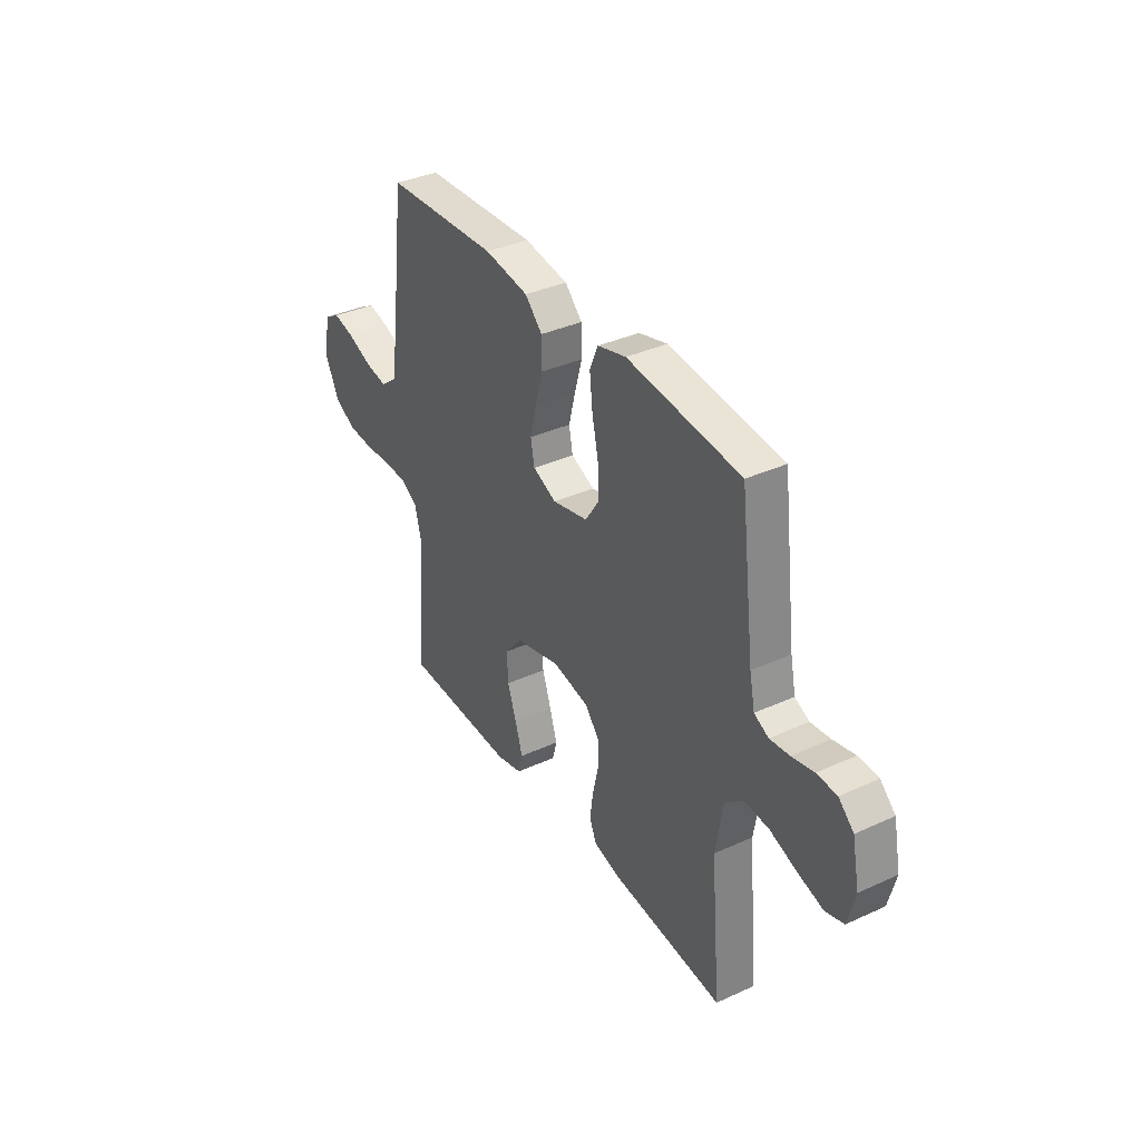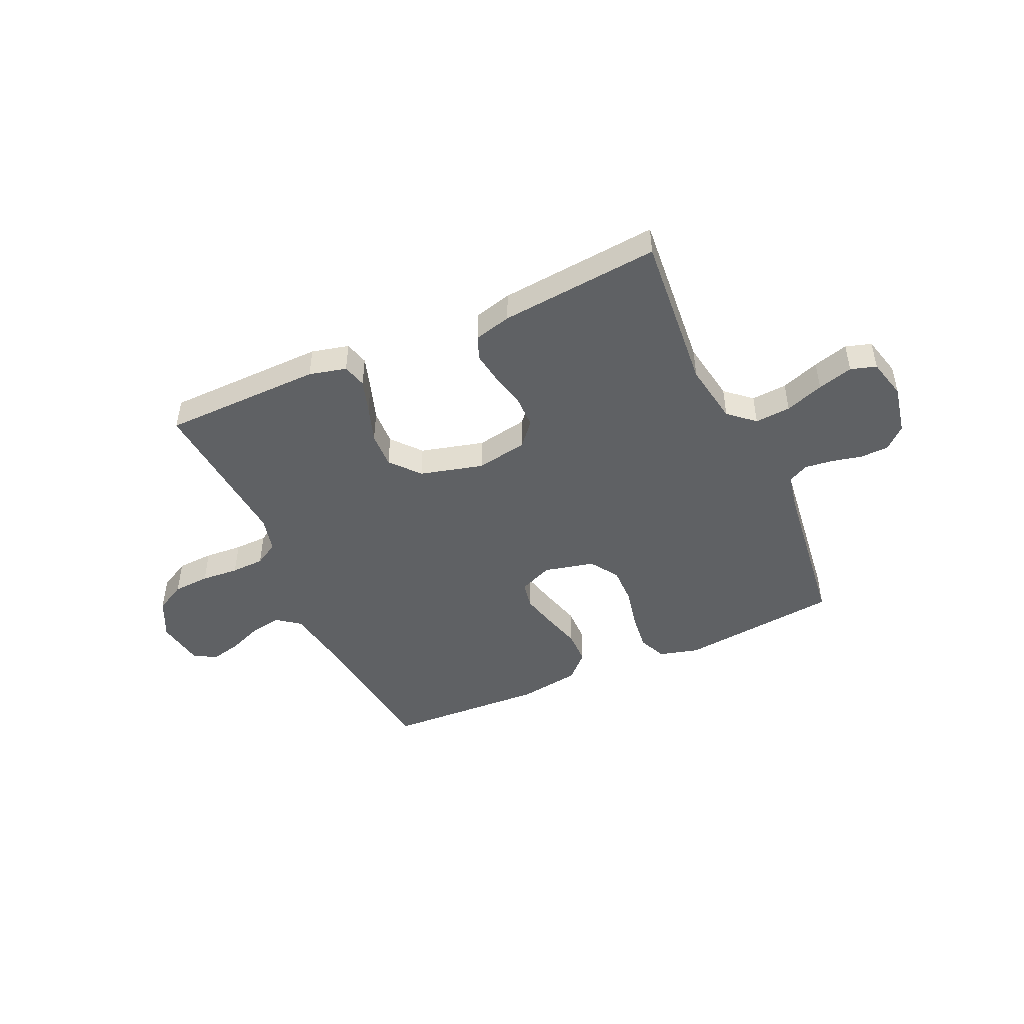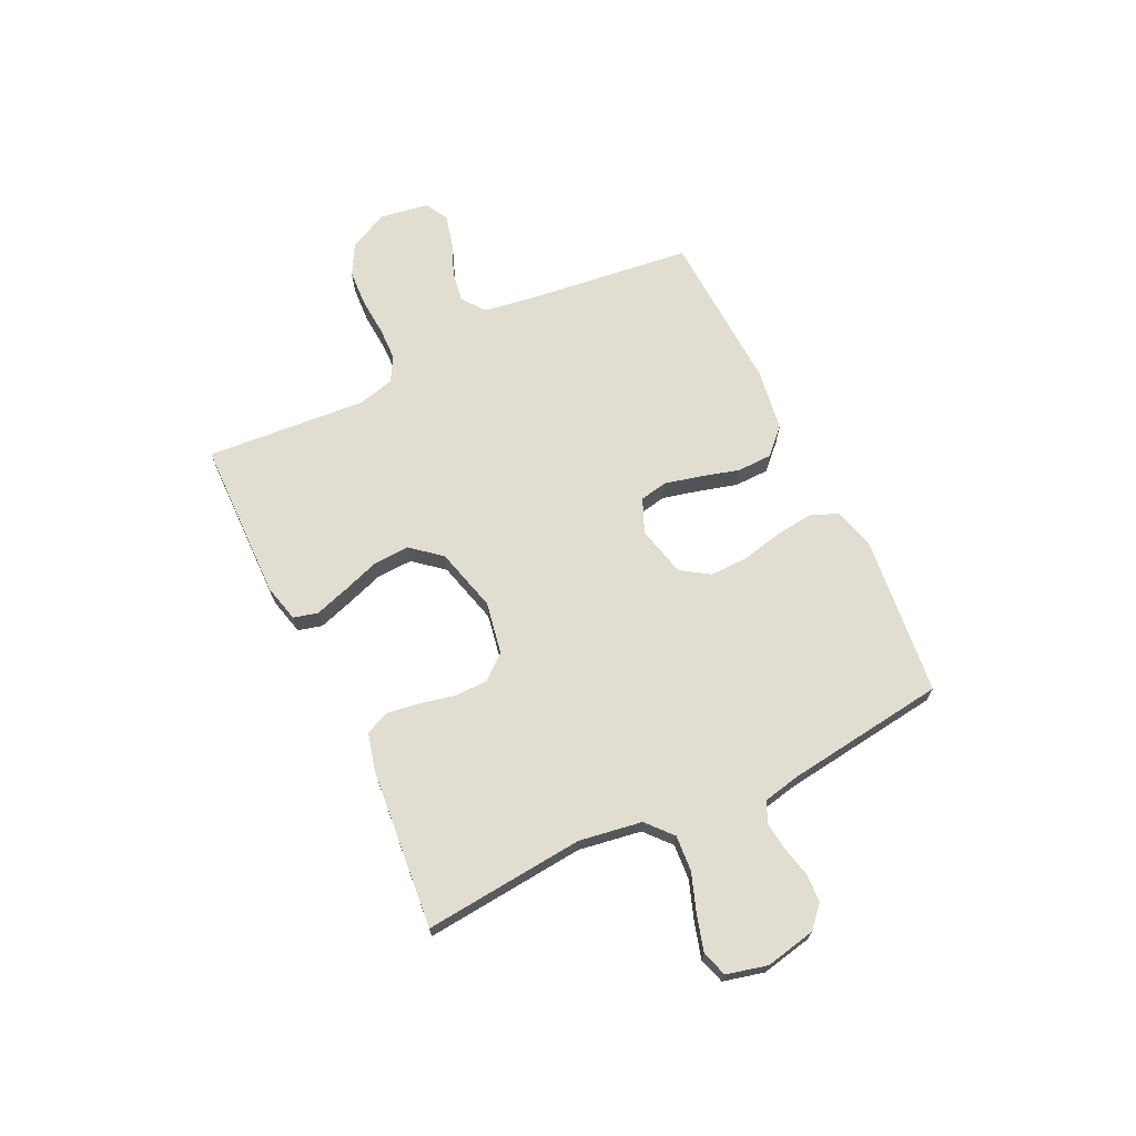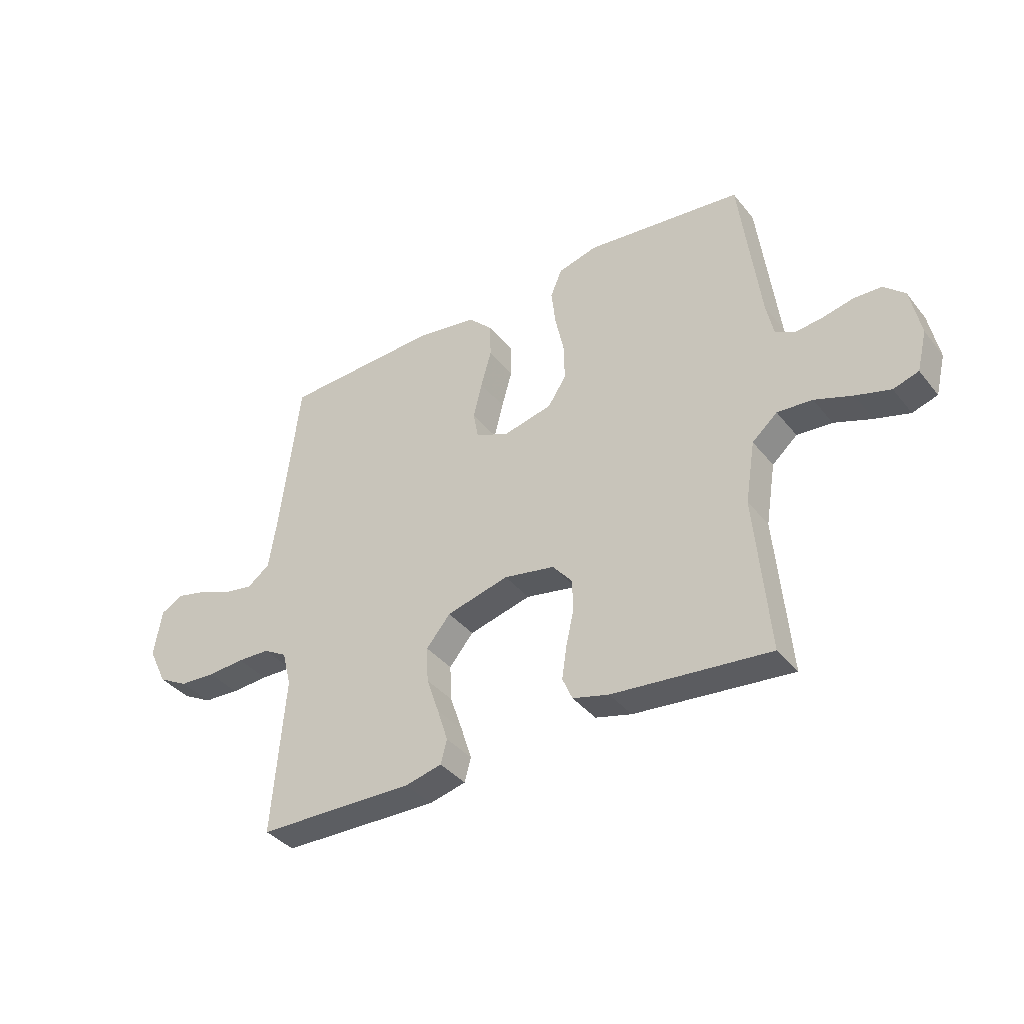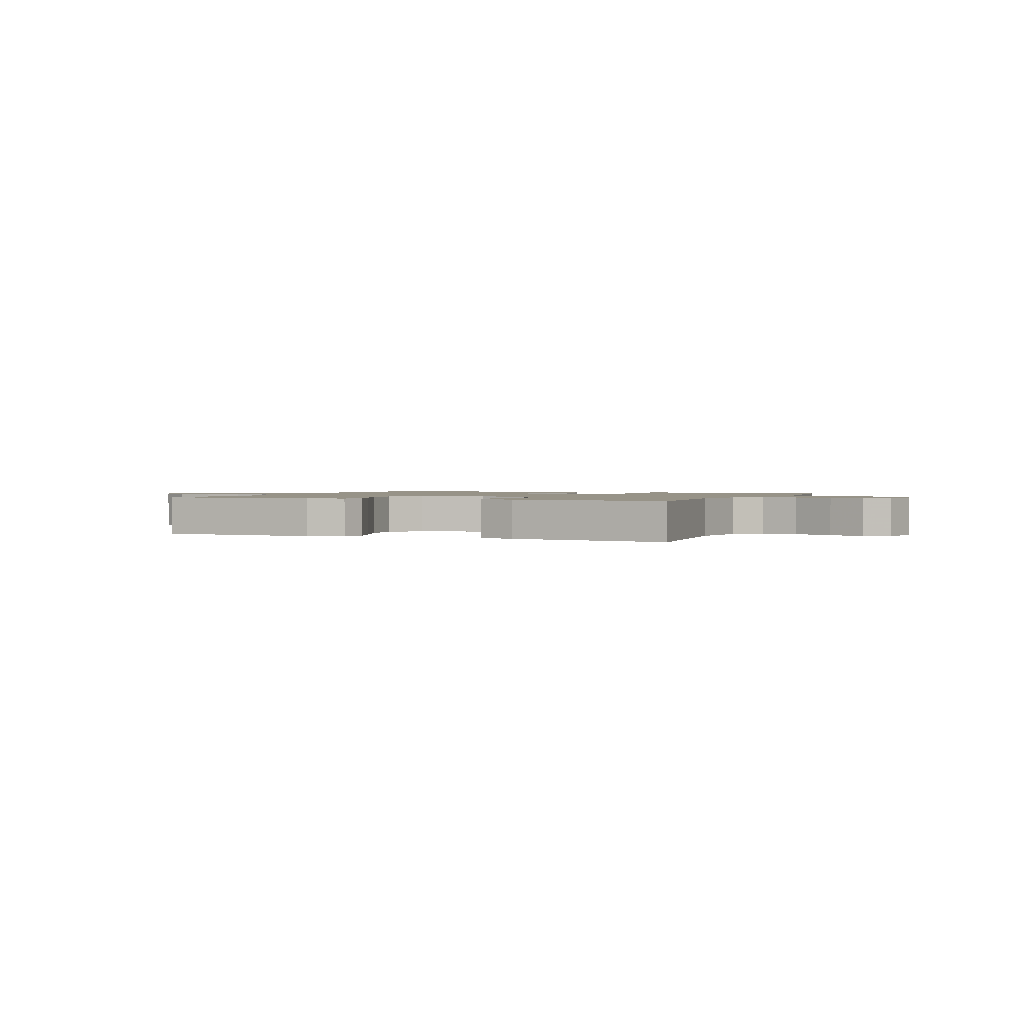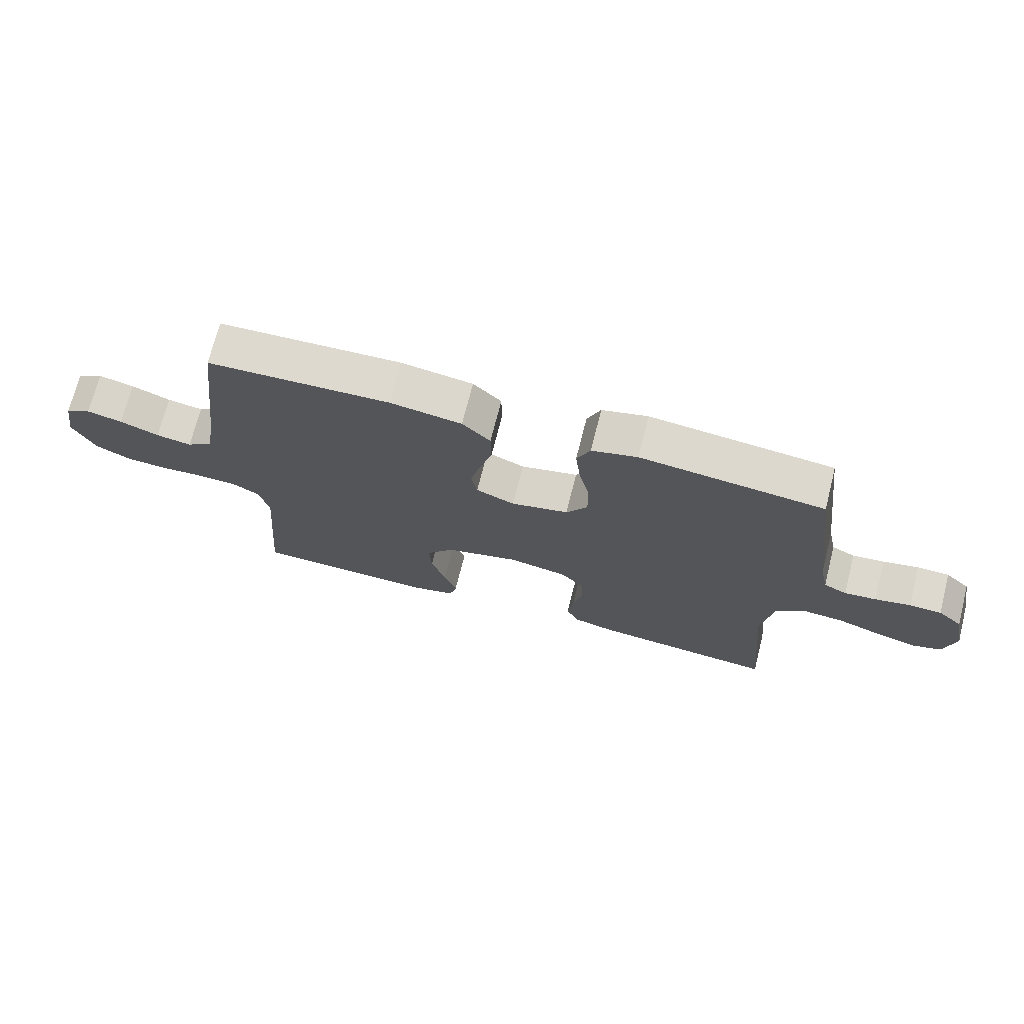
<metadata>
{"format":"obj","ext":"obj","renderer":"f3d","projection":"perspective","resolution":1024,"background":"white","views":[{"elev":36.3,"azim":-120.8,"up":"+Z"},{"elev":-46.7,"azim":-155.6,"up":"+Y"},{"elev":68.8,"azim":-115.8,"up":"+Y"},{"elev":-38.0,"azim":-146.0,"up":"+Z"},{"elev":1.4,"azim":-156.6,"up":"+Y"},{"elev":71.4,"azim":-165.8,"up":"+Z"}]}
</metadata>
<code>
v 0.5 0.07 0.5
v 0.537 0.07 0.2
v 0.553 0.07 0.098
v 0.596 0.07 0.065
v 0.654 0.07 0.075
v 0.718 0.07 0.101
v 0.776 0.07 0.115
v 0.818 0.07 0.091
v 0.833 0.07 0
v 0.797 0.07 -0.074
v 0.74 0.07 -0.105
v 0.671 0.07 -0.109
v 0.6 0.07 -0.104
v 0.538 0.07 -0.106
v 0.493 0.07 -0.132
v 0.476 0.07 -0.2
v 0.5 0.07 -0.5
v 0.2 0.07 -0.506
v 0.13 0.07 -0.489
v 0.118 0.07 -0.444
v 0.138 0.07 -0.381
v 0.162 0.07 -0.311
v 0.165 0.07 -0.243
v 0.119 0.07 -0.188
v 0 0.07 -0.157
v -0.097 0.07 -0.175
v -0.135 0.07 -0.22
v -0.136 0.07 -0.281
v -0.121 0.07 -0.348
v -0.112 0.07 -0.409
v -0.131 0.07 -0.453
v -0.2 0.07 -0.471
v -0.5 0.07 -0.5
v -0.473 0.07 -0.2
v -0.492 0.07 -0.083
v -0.54 0.07 -0.041
v -0.607 0.07 -0.046
v -0.679 0.07 -0.072
v -0.745 0.07 -0.091
v -0.793 0.07 -0.076
v -0.812 0.07 0
v -0.793 0.07 0.094
v -0.753 0.07 0.131
v -0.7 0.07 0.133
v -0.642 0.07 0.12
v -0.59 0.07 0.114
v -0.552 0.07 0.133
v -0.538 0.07 0.2
v -0.5 0.07 0.5
v -0.2 0.07 0.533
v -0.125 0.07 0.513
v -0.103 0.07 0.461
v -0.111 0.07 0.391
v -0.128 0.07 0.313
v -0.129 0.07 0.242
v -0.094 0.07 0.189
v 0 0.07 0.167
v 0.063 0.07 0.194
v 0.073 0.07 0.246
v 0.056 0.07 0.314
v 0.036 0.07 0.385
v 0.037 0.07 0.45
v 0.083 0.07 0.496
v 0.2 0.07 0.514
v 0.5 0 0.5
v 0.537 0 0.2
v 0.553 0 0.098
v 0.596 0 0.065
v 0.654 0 0.075
v 0.718 0 0.101
v 0.776 0 0.115
v 0.818 0 0.091
v 0.833 0 0
v 0.797 0 -0.074
v 0.74 0 -0.105
v 0.671 0 -0.109
v 0.6 0 -0.104
v 0.538 0 -0.106
v 0.493 0 -0.132
v 0.476 0 -0.2
v 0.5 0 -0.5
v 0.2 0 -0.506
v 0.13 0 -0.489
v 0.118 0 -0.444
v 0.138 0 -0.381
v 0.162 0 -0.311
v 0.165 0 -0.243
v 0.119 0 -0.188
v 0 0 -0.157
v -0.097 0 -0.175
v -0.135 0 -0.22
v -0.136 0 -0.281
v -0.121 0 -0.348
v -0.112 0 -0.409
v -0.131 0 -0.453
v -0.2 0 -0.471
v -0.5 0 -0.5
v -0.473 0 -0.2
v -0.492 0 -0.083
v -0.54 0 -0.041
v -0.607 0 -0.046
v -0.679 0 -0.072
v -0.745 0 -0.091
v -0.793 0 -0.076
v -0.812 0 0
v -0.793 0 0.094
v -0.753 0 0.131
v -0.7 0 0.133
v -0.642 0 0.12
v -0.59 0 0.114
v -0.552 0 0.133
v -0.538 0 0.2
v -0.5 0 0.5
v -0.2 0 0.533
v -0.125 0 0.513
v -0.103 0 0.461
v -0.111 0 0.391
v -0.128 0 0.313
v -0.129 0 0.242
v -0.094 0 0.189
v 0 0 0.167
v 0.063 0 0.194
v 0.073 0 0.246
v 0.056 0 0.314
v 0.036 0 0.385
v 0.037 0 0.45
v 0.083 0 0.496
v 0.2 0 0.514
f 63 64 1 2
f 60 61 62 63
f 59 60 63 2
f 58 59 2 3
f 57 58 3 4
f 51 52 53 54
f 49 50 51 54
f 48 49 54 55
f 47 48 55 56
f 42 43 44 45
f 42 45 46
f 41 42 46
f 37 38 39 40
f 37 40 41 46
f 31 32 33 34
f 31 34 35
f 28 29 30 31
f 28 31 35
f 27 28 35 36
f 19 20 21 22
f 17 18 19 22
f 16 17 22 23
f 15 16 23 24
f 10 11 12 13
f 10 13 14
f 9 10 14
f 8 9 14
f 5 6 7 8
f 4 5 8 14
f 57 4 14 15
f 36 37 46 47
f 26 27 36 47
f 25 26 47 56
f 25 56 57
f 15 24 25 57
f 66 65 128 127
f 127 126 125 124
f 66 127 124 123
f 67 66 123 122
f 68 67 122 121
f 118 117 116 115
f 118 115 114 113
f 119 118 113 112
f 120 119 112 111
f 109 108 107 106
f 110 109 106
f 110 106 105
f 104 103 102 101
f 110 105 104 101
f 98 97 96 95
f 99 98 95
f 95 94 93 92
f 99 95 92
f 100 99 92 91
f 86 85 84 83
f 86 83 82 81
f 87 86 81 80
f 88 87 80 79
f 77 76 75 74
f 78 77 74
f 78 74 73
f 78 73 72
f 72 71 70 69
f 78 72 69 68
f 79 78 68 121
f 111 110 101 100
f 111 100 91 90
f 120 111 90 89
f 121 120 89
f 121 89 88 79
f 1 65 66 2
f 2 66 67 3
f 3 67 68 4
f 4 68 69 5
f 5 69 70 6
f 6 70 71 7
f 7 71 72 8
f 8 72 73 9
f 9 73 74 10
f 10 74 75 11
f 11 75 76 12
f 12 76 77 13
f 13 77 78 14
f 14 78 79 15
f 15 79 80 16
f 16 80 81 17
f 17 81 82 18
f 18 82 83 19
f 19 83 84 20
f 20 84 85 21
f 21 85 86 22
f 22 86 87 23
f 23 87 88 24
f 24 88 89 25
f 25 89 90 26
f 26 90 91 27
f 27 91 92 28
f 28 92 93 29
f 29 93 94 30
f 30 94 95 31
f 31 95 96 32
f 32 96 97 33
f 33 97 98 34
f 34 98 99 35
f 35 99 100 36
f 36 100 101 37
f 37 101 102 38
f 38 102 103 39
f 39 103 104 40
f 40 104 105 41
f 41 105 106 42
f 42 106 107 43
f 43 107 108 44
f 44 108 109 45
f 45 109 110 46
f 46 110 111 47
f 47 111 112 48
f 48 112 113 49
f 49 113 114 50
f 50 114 115 51
f 51 115 116 52
f 52 116 117 53
f 53 117 118 54
f 54 118 119 55
f 55 119 120 56
f 56 120 121 57
f 57 121 122 58
f 58 122 123 59
f 59 123 124 60
f 60 124 125 61
f 61 125 126 62
f 62 126 127 63
f 63 127 128 64
f 64 128 65 1

</code>
